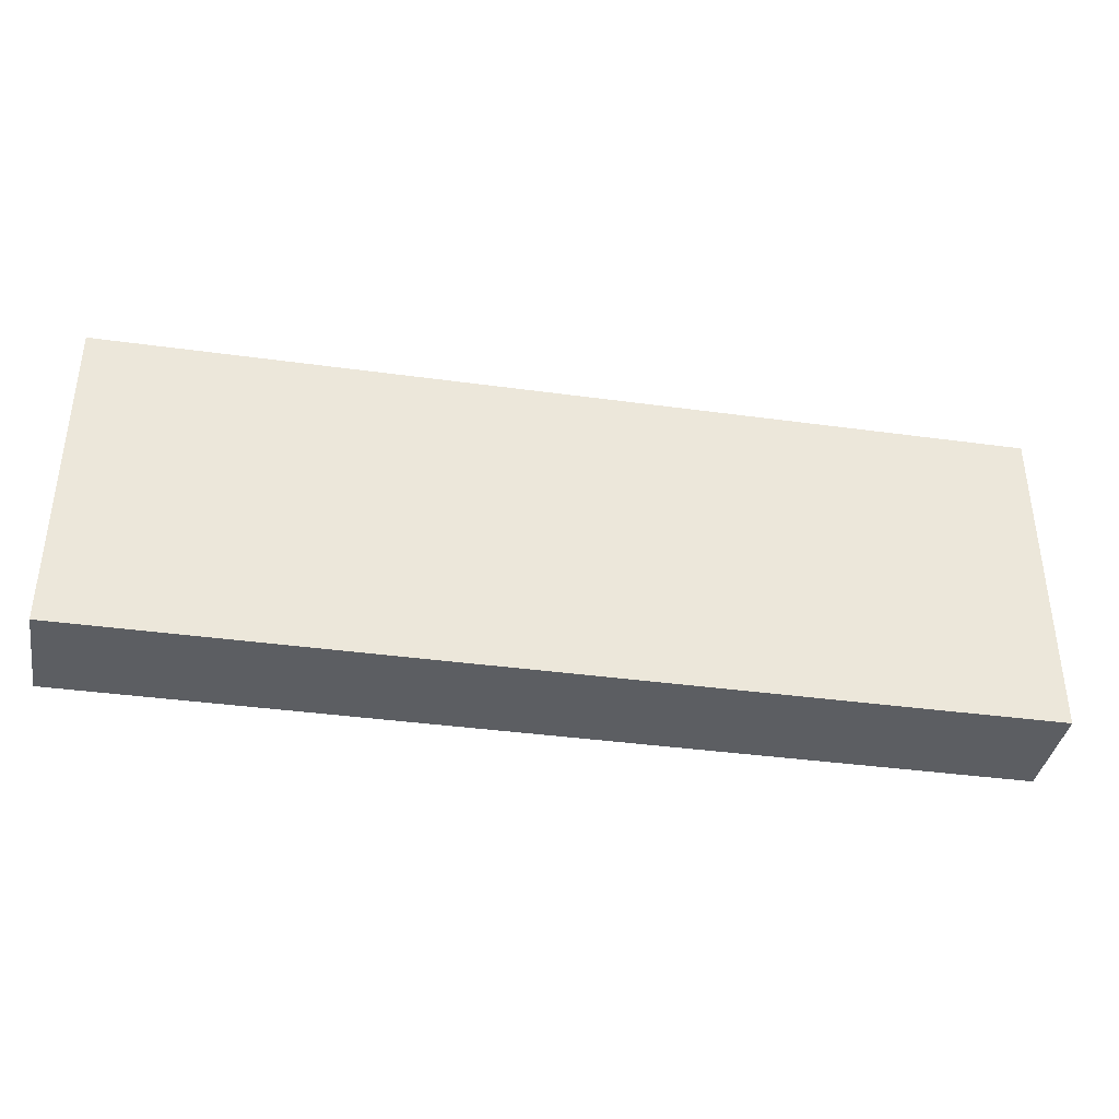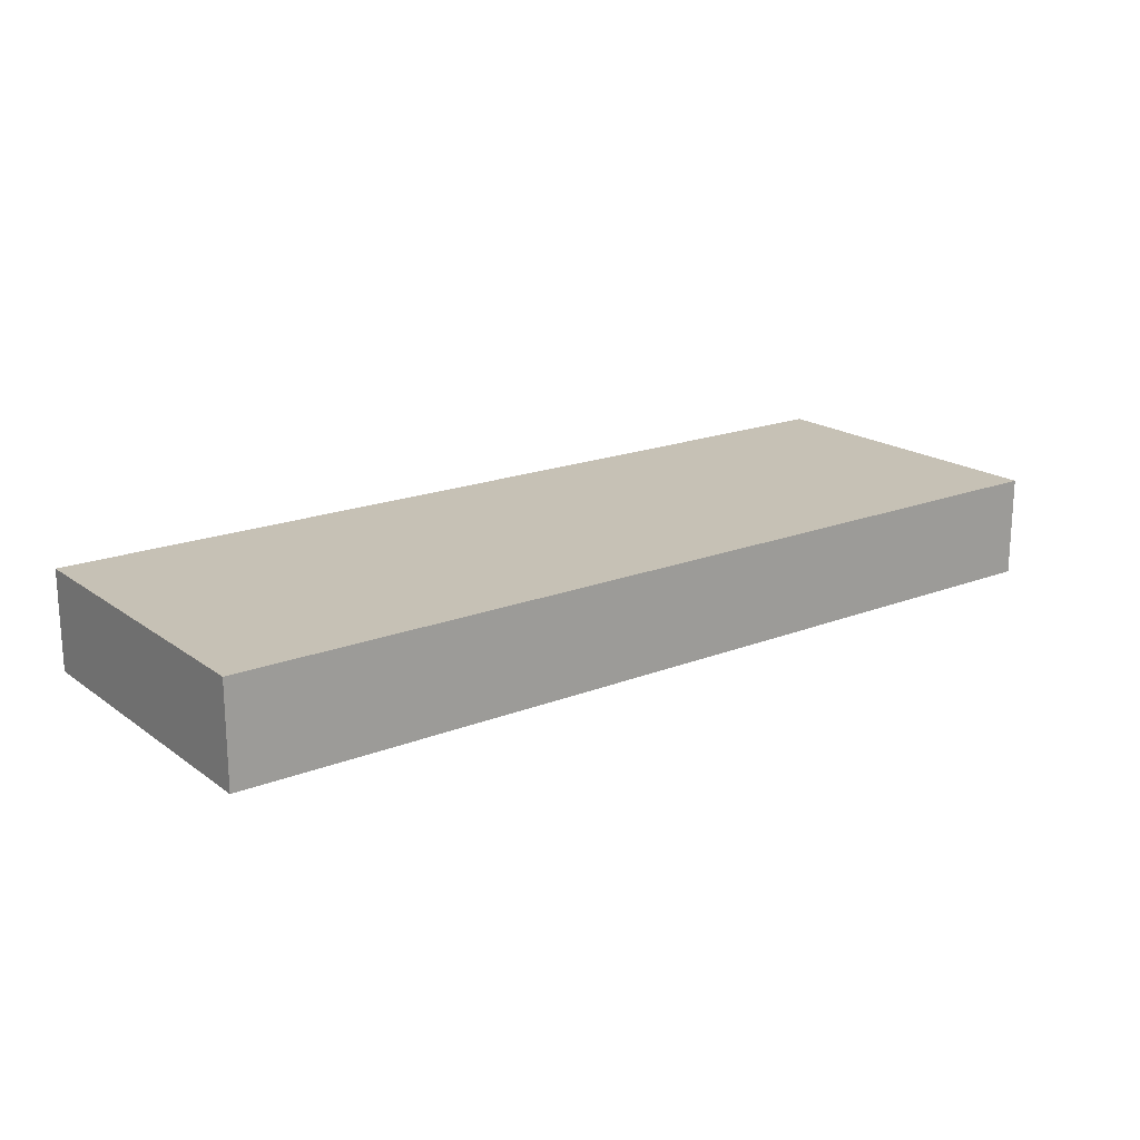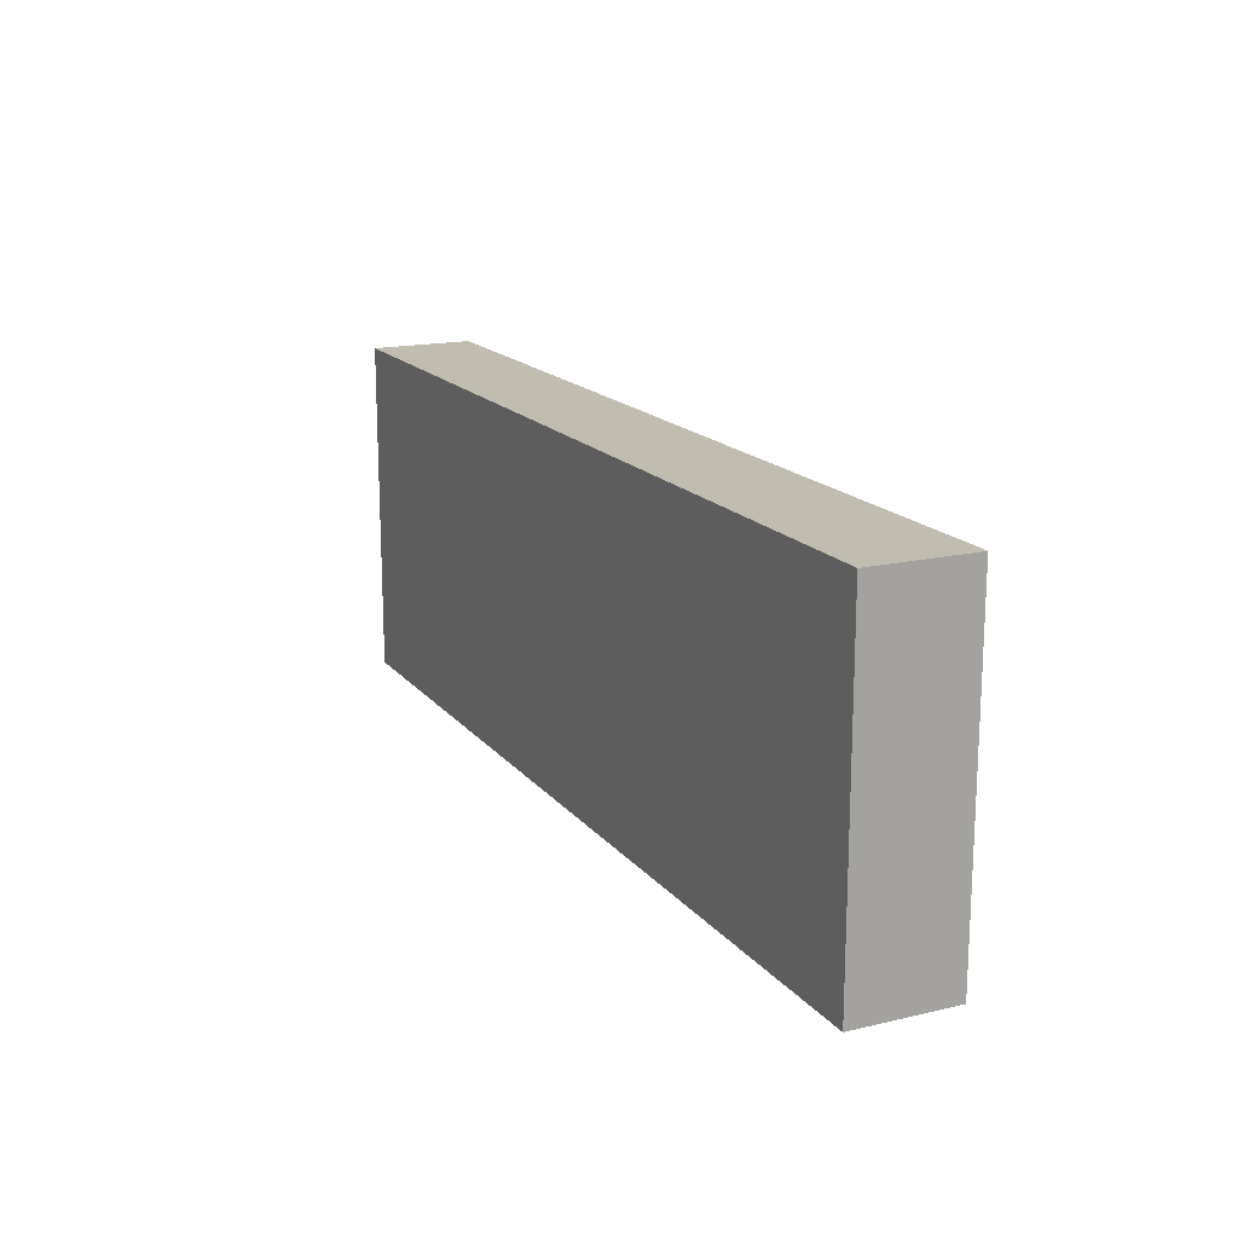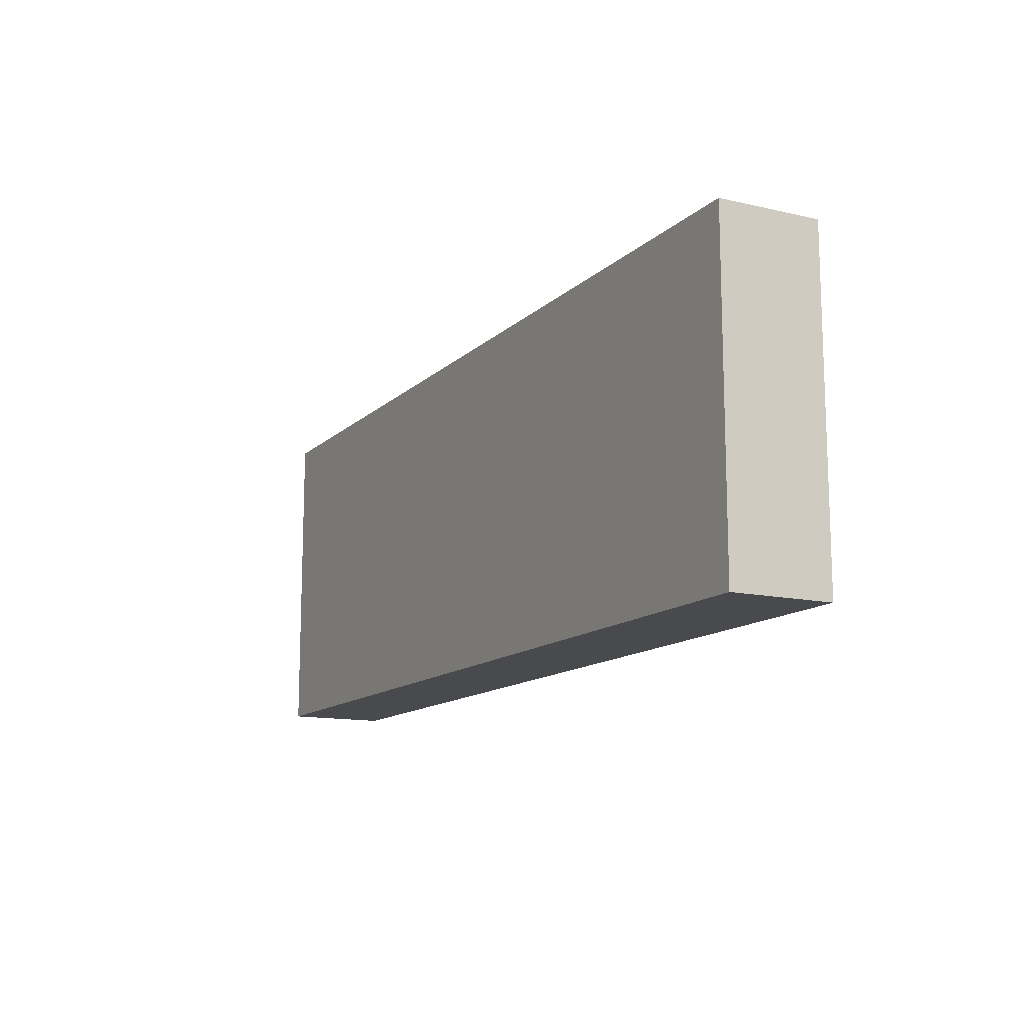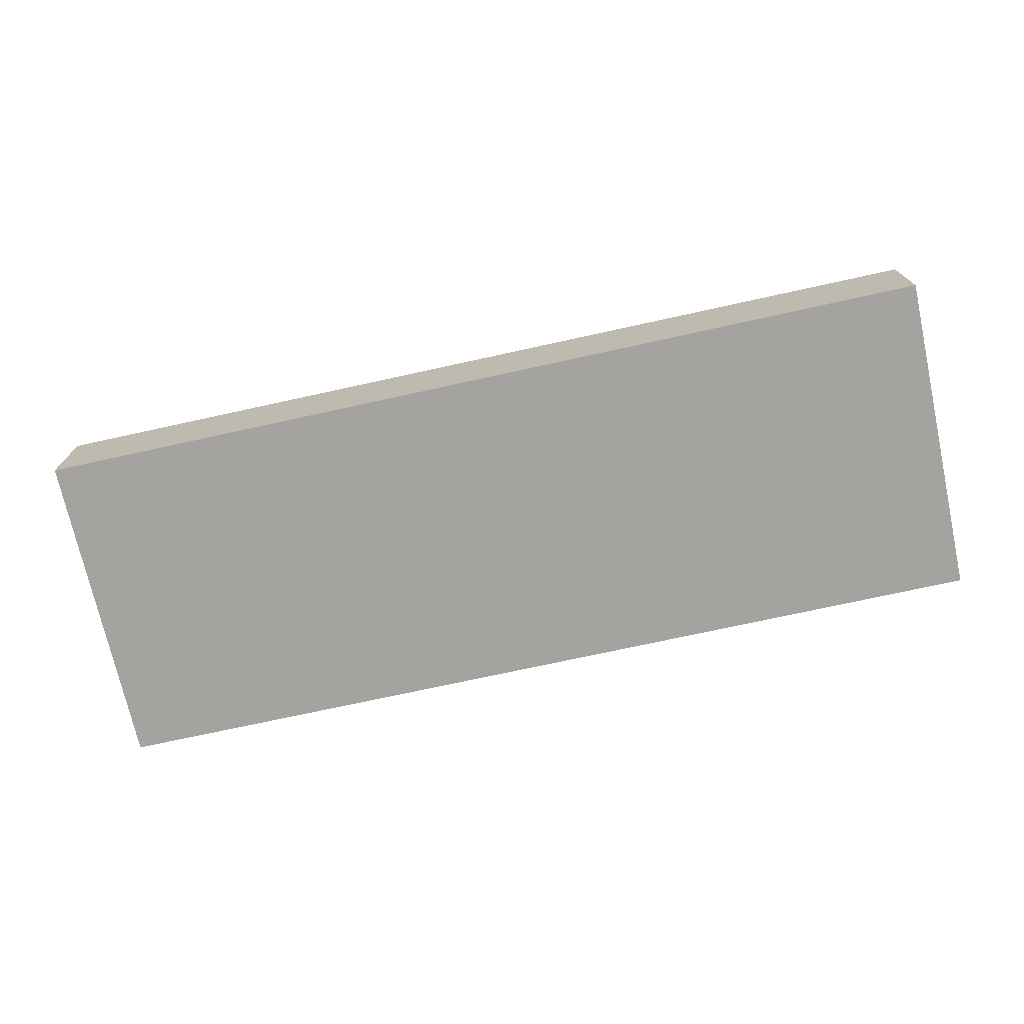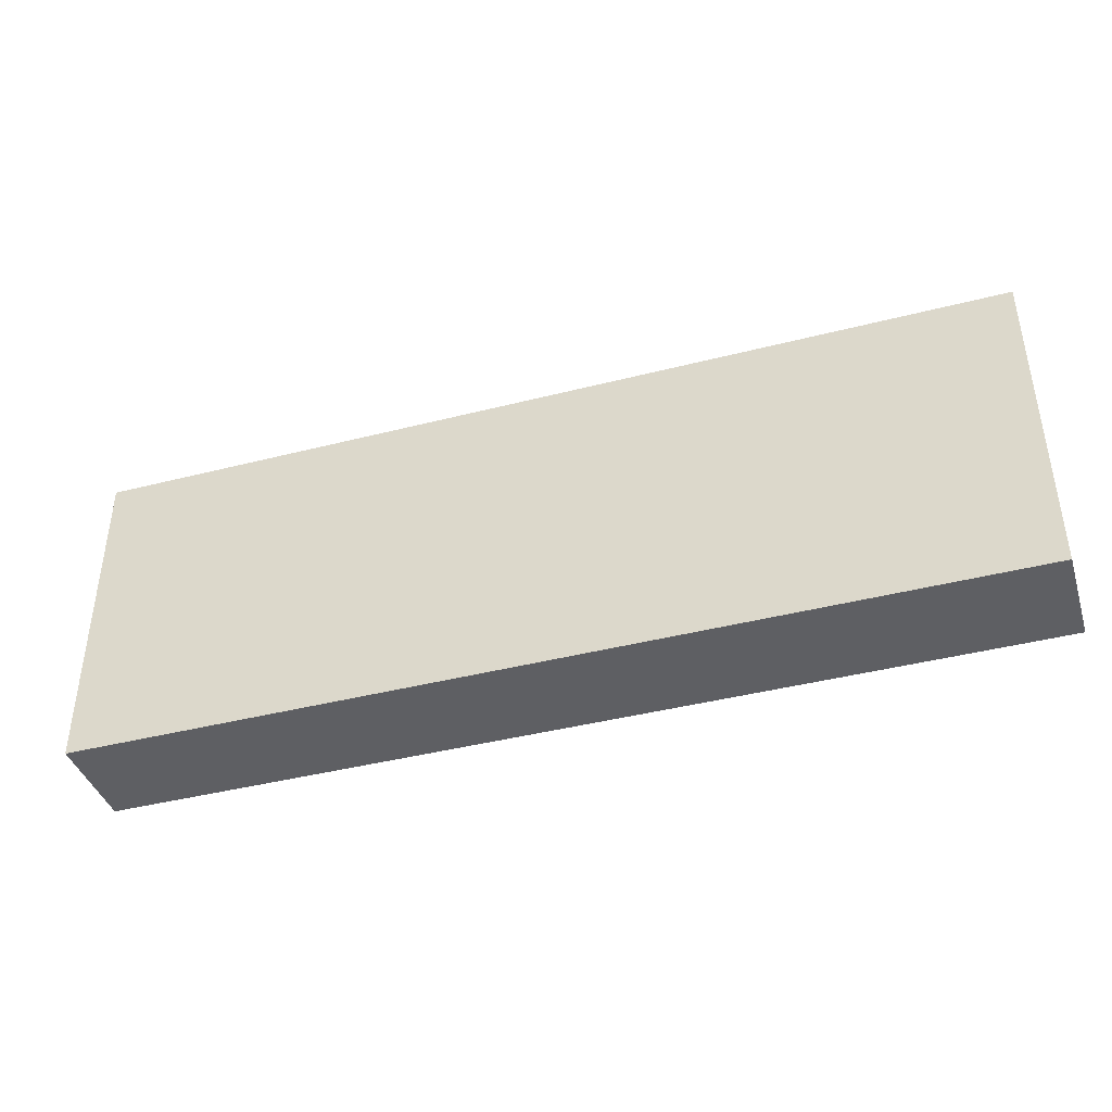
<metadata>
{"format":"obj","ext":"obj","renderer":"f3d","projection":"perspective","resolution":1024,"background":"white","views":[{"elev":-38.0,"azim":170.1,"up":"+Y"},{"elev":18.7,"azim":-36.8,"up":"+Z"},{"elev":16.6,"azim":-115.5,"up":"+Y"},{"elev":-13.1,"azim":62.3,"up":"+Y"},{"elev":-72.8,"azim":-167.6,"up":"+Z"},{"elev":-40.9,"azim":17.4,"up":"+Y"}]}
</metadata>
<code>
v -9.177 -3.275 8
v -9.177 -3.275 10
v -9.177 3.275 8
v -9.177 3.275 10
v 9.177 -3.275 8
v 9.177 -3.275 10
v 9.177 3.275 8
v 9.177 3.275 10
f 2 4 1
f 5 2 1
f 1 4 3
f 3 5 1
f 2 8 4
f 6 2 5
f 6 8 2
f 4 8 3
f 7 5 3
f 3 8 7
f 7 6 5
f 8 6 7

</code>
